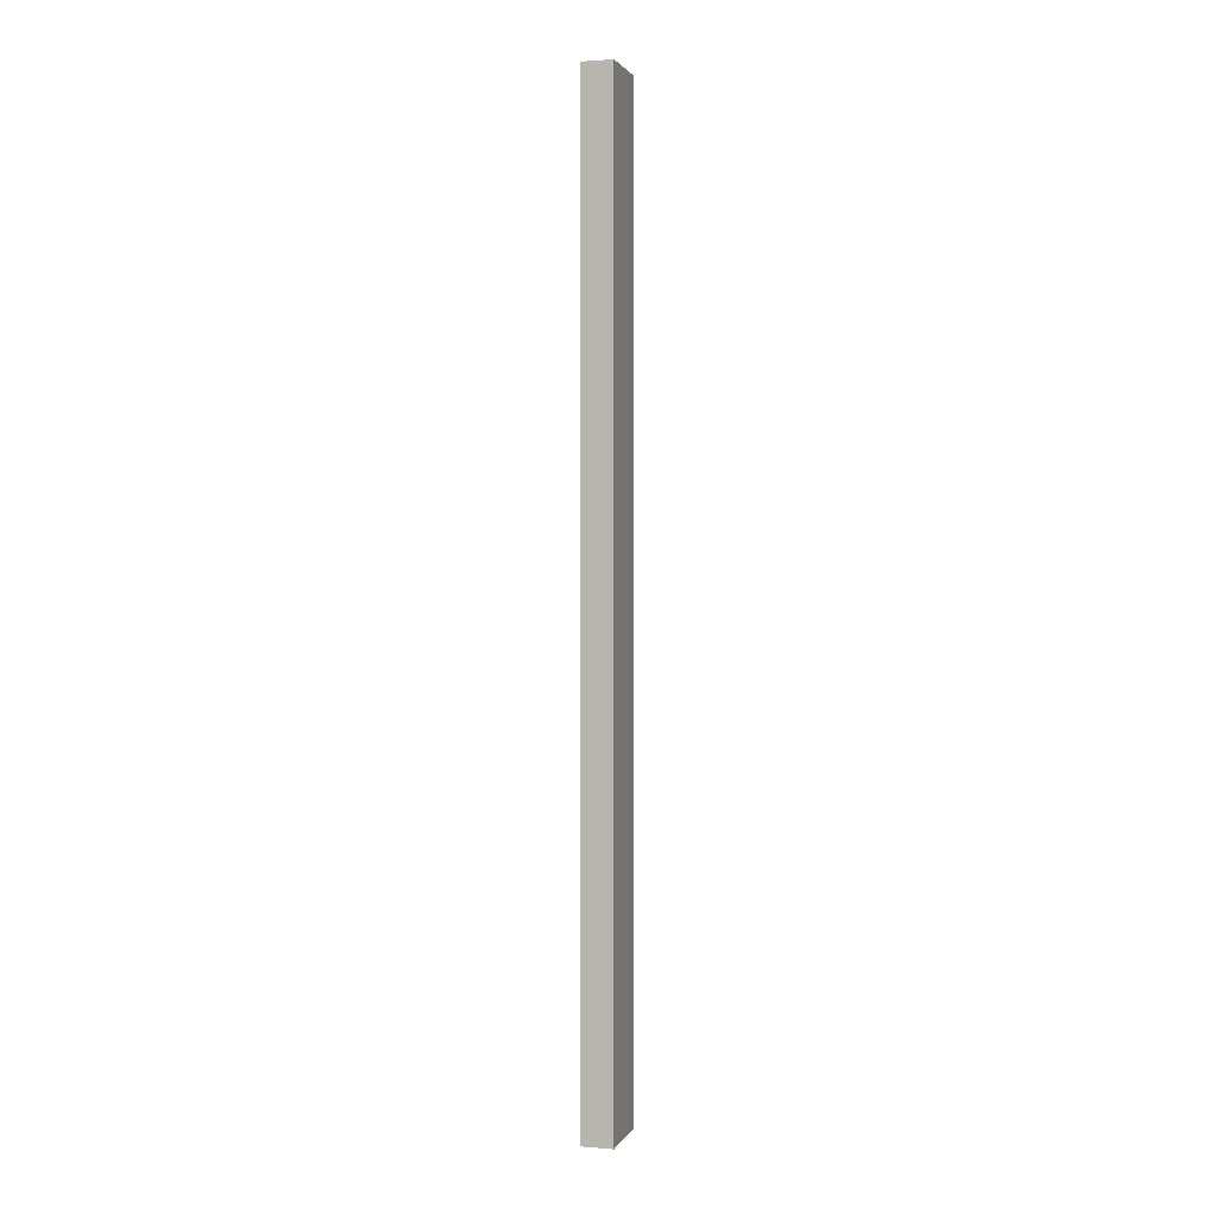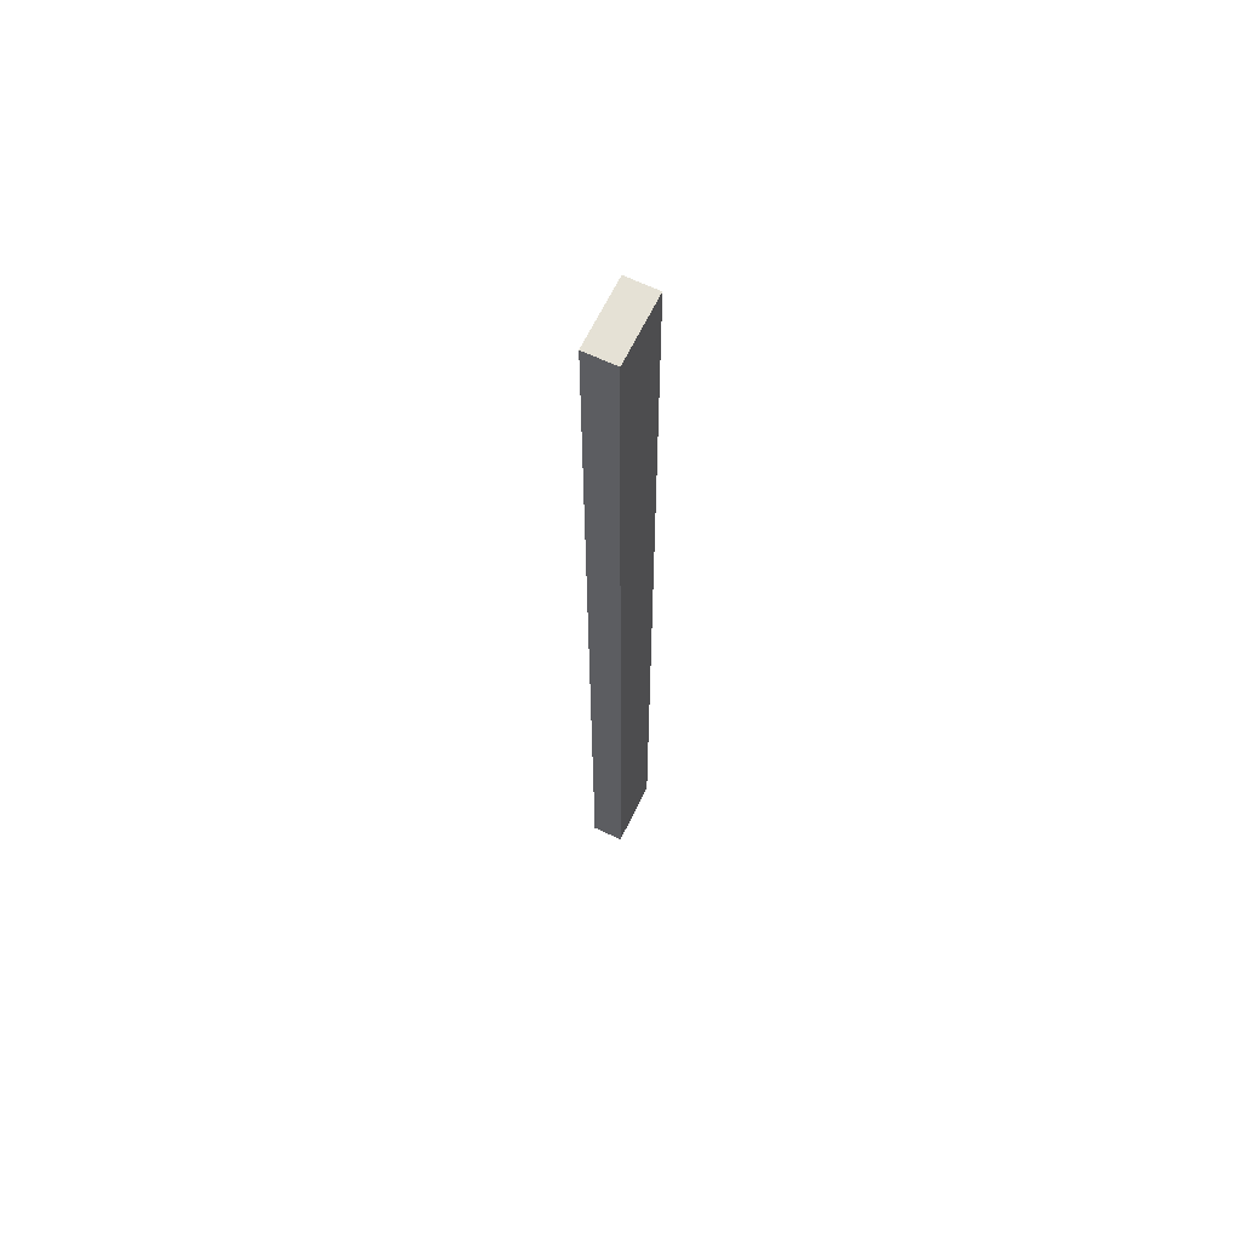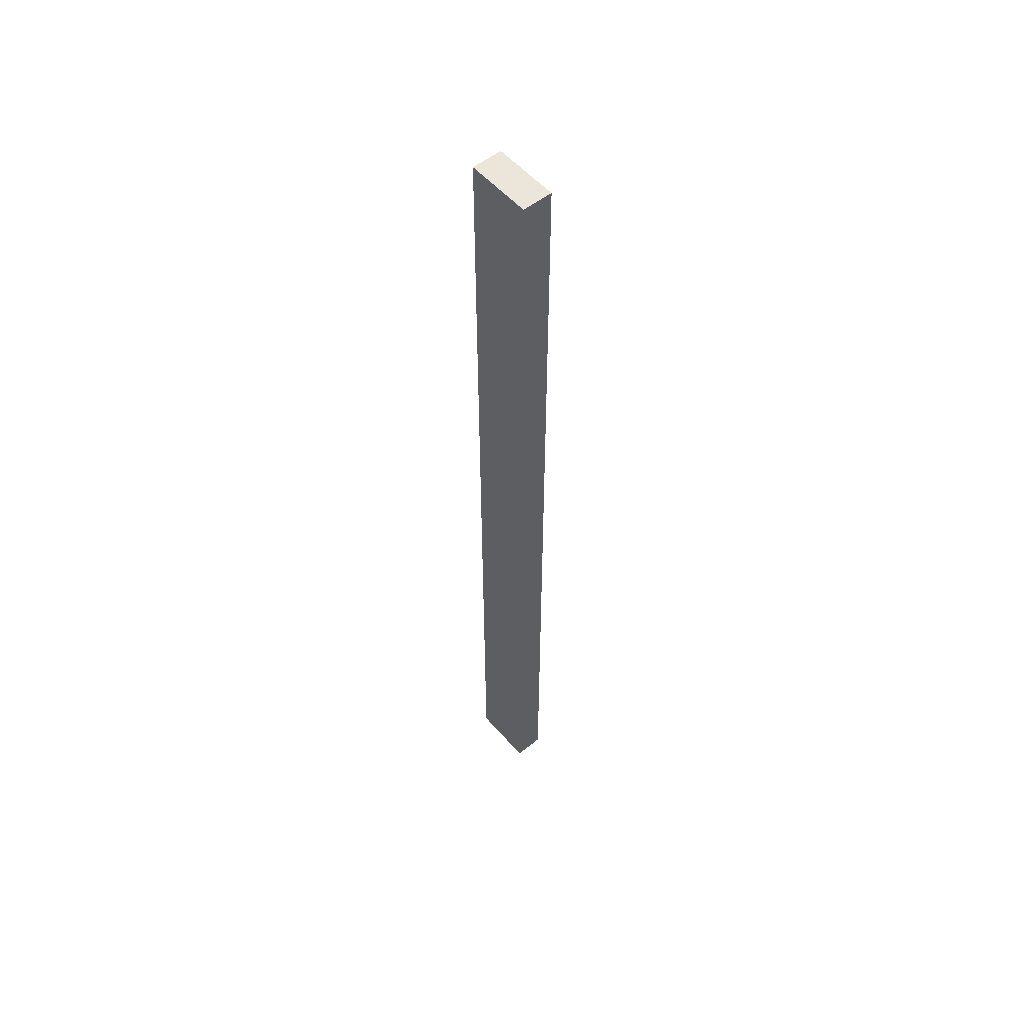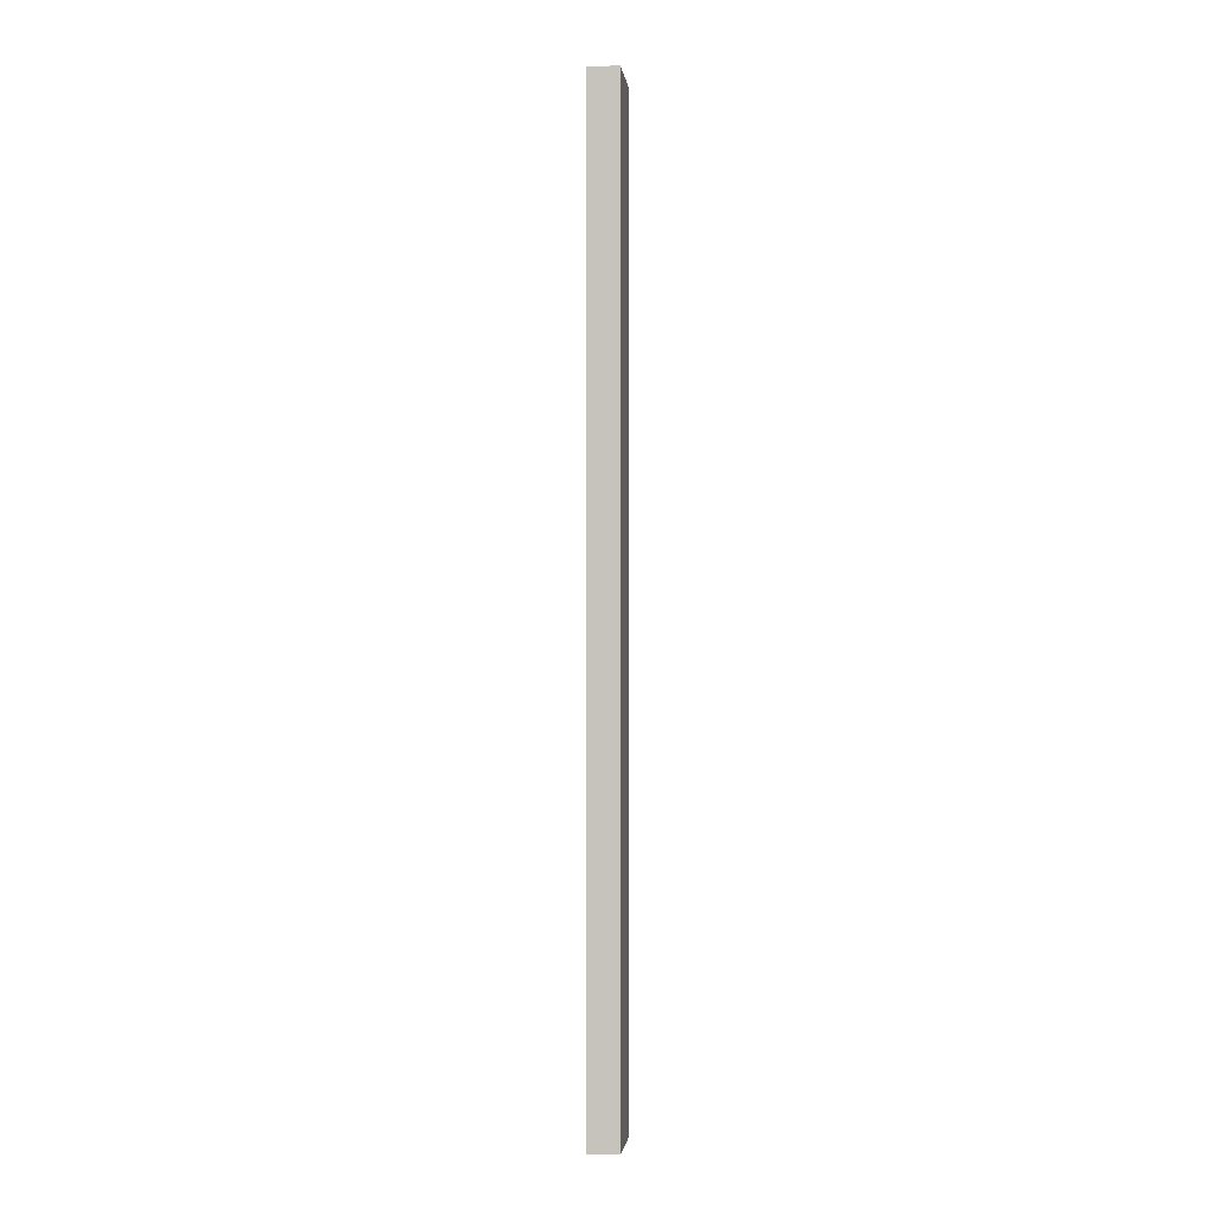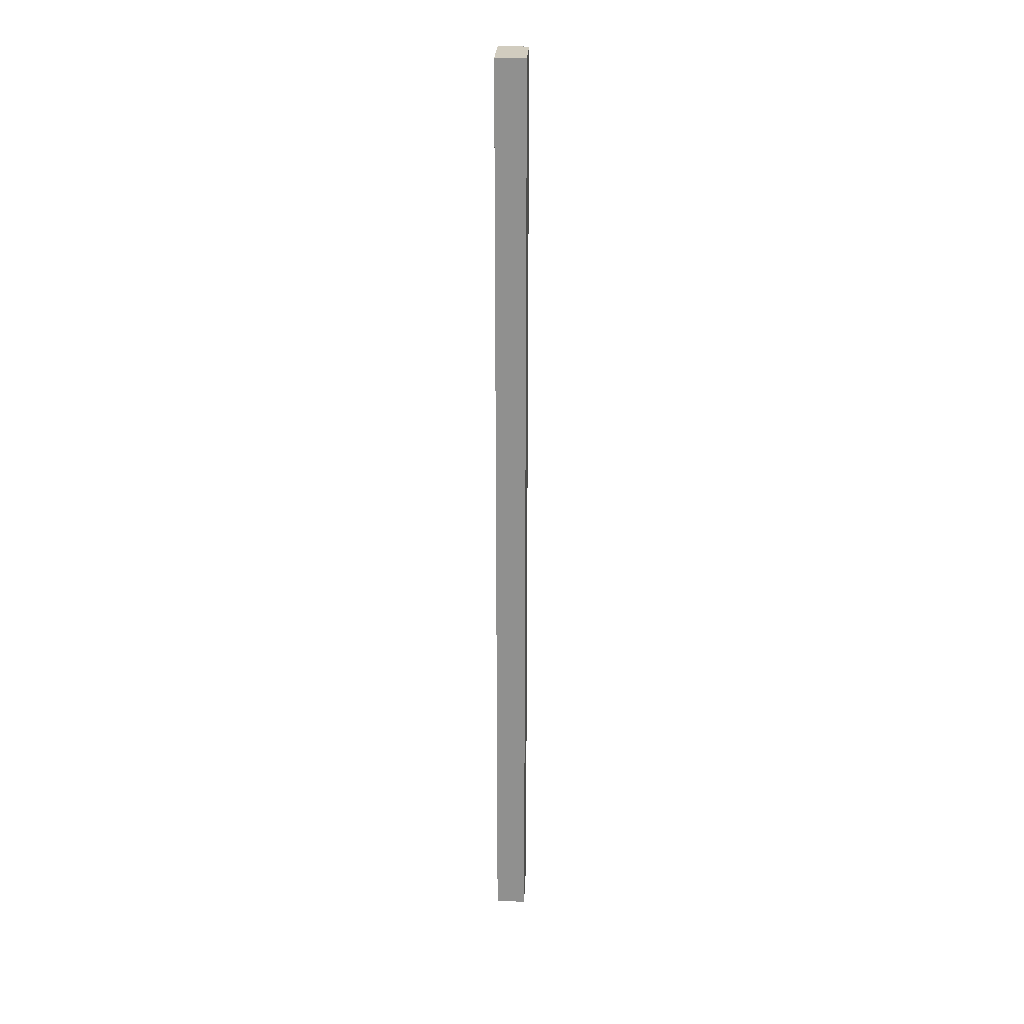
<metadata>
{"format":"obj","ext":"obj","renderer":"f3d","projection":"perspective","resolution":1024,"background":"white","views":[{"elev":1.8,"azim":-164.1,"up":"+Z"},{"elev":65.1,"azim":-154.4,"up":"+Z"},{"elev":54.4,"azim":-40.1,"up":"+Z"},{"elev":-1.5,"azim":-173.3,"up":"+Z"},{"elev":24.1,"azim":2.4,"up":"+Z"}]}
</metadata>
<code>
o Cube.008_Cube.011
v -14.36 1.458 3.749
v -15.08 1.458 3.749
v -14.36 -0.0859 3.749
v -15.08 -0.0859 3.749
v -14.36 1.458 25.25
v -15.08 1.458 25.25
v -14.36 -0.0859 25.25
v -15.08 -0.0859 25.25
v -14.36 1.458 26.09
v -15.08 1.458 26.09
v -14.36 -0.0859 26.09
v -15.08 -0.0859 26.09
f 3 2 1
f 4 6 2
f 2 5 1
f 1 7 3
f 3 8 4
f 10 11 9
f 6 9 5
f 5 11 7
f 7 12 8
f 12 6 8
f 3 4 2
f 4 8 6
f 2 6 5
f 1 5 7
f 3 7 8
f 10 12 11
f 6 10 9
f 5 9 11
f 7 11 12
f 12 10 6

</code>
